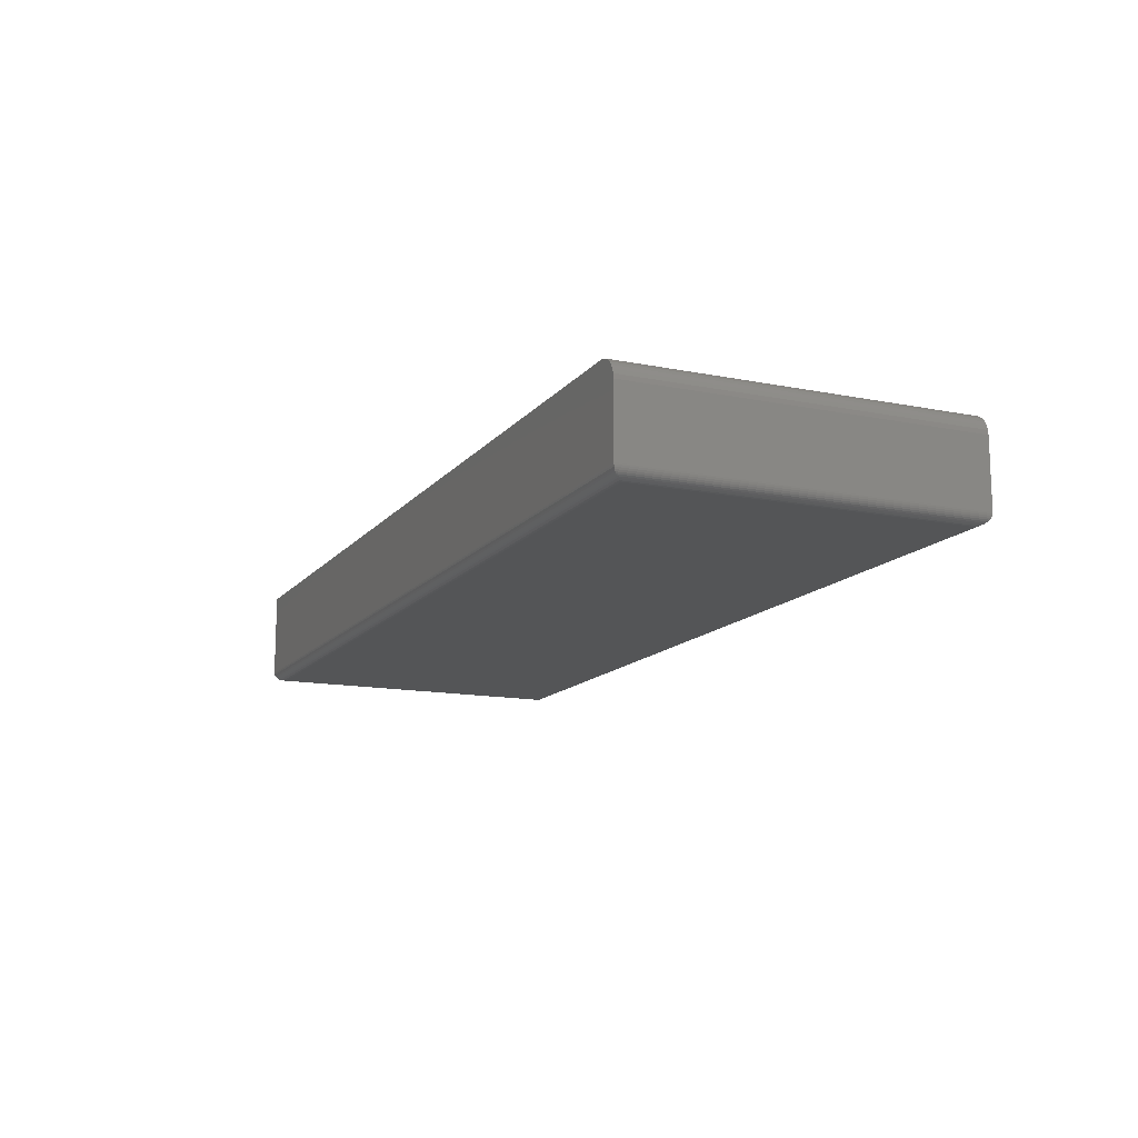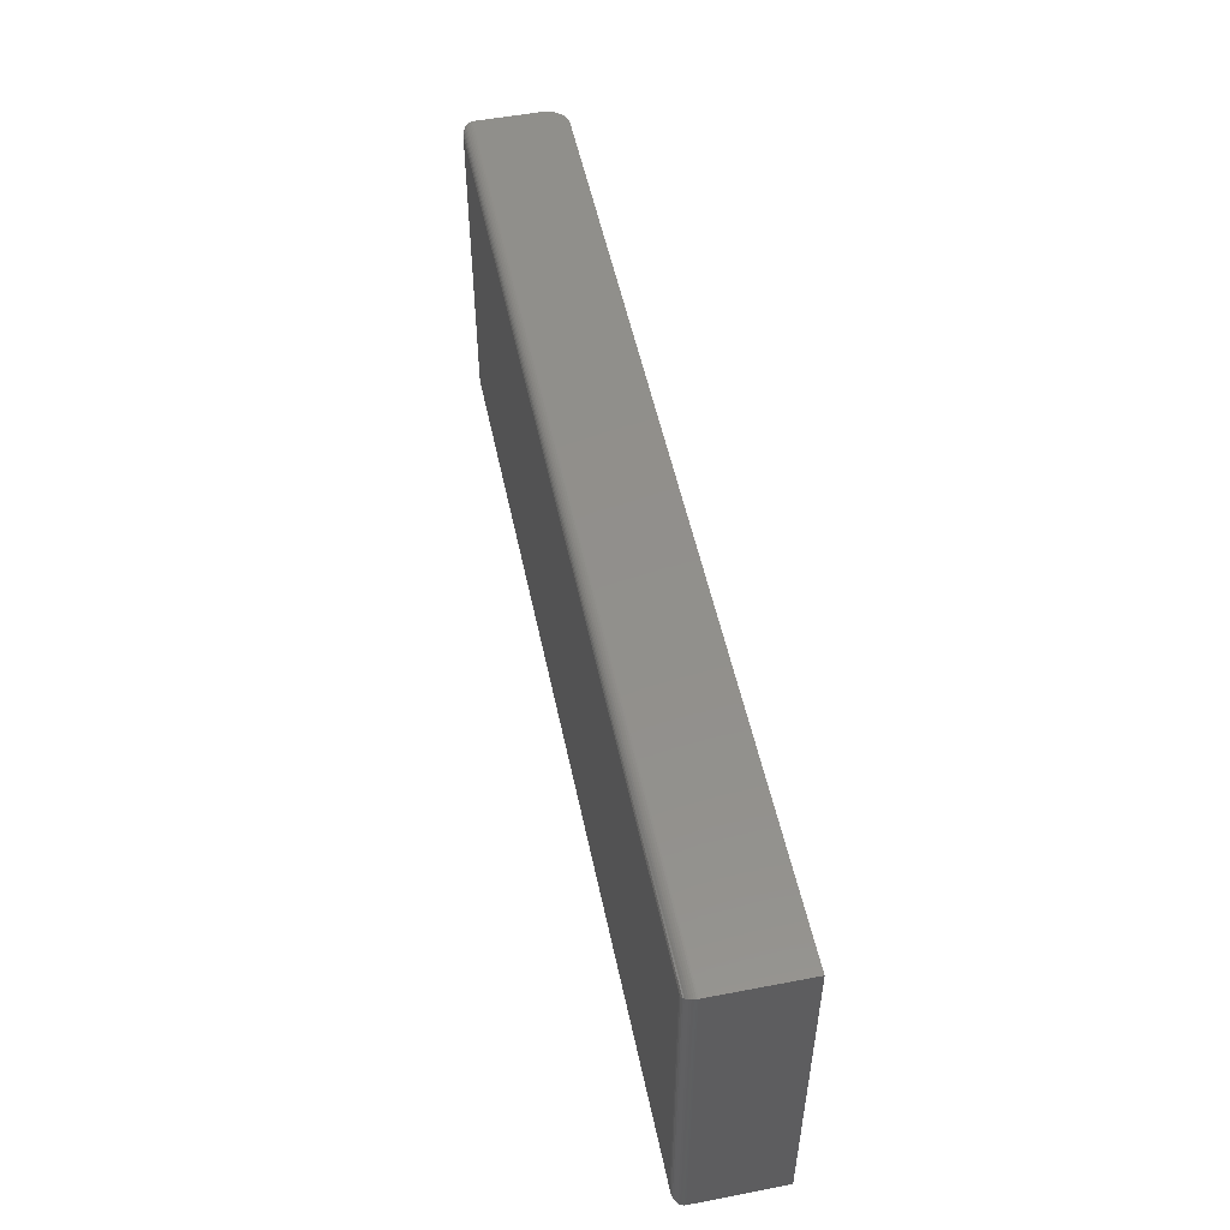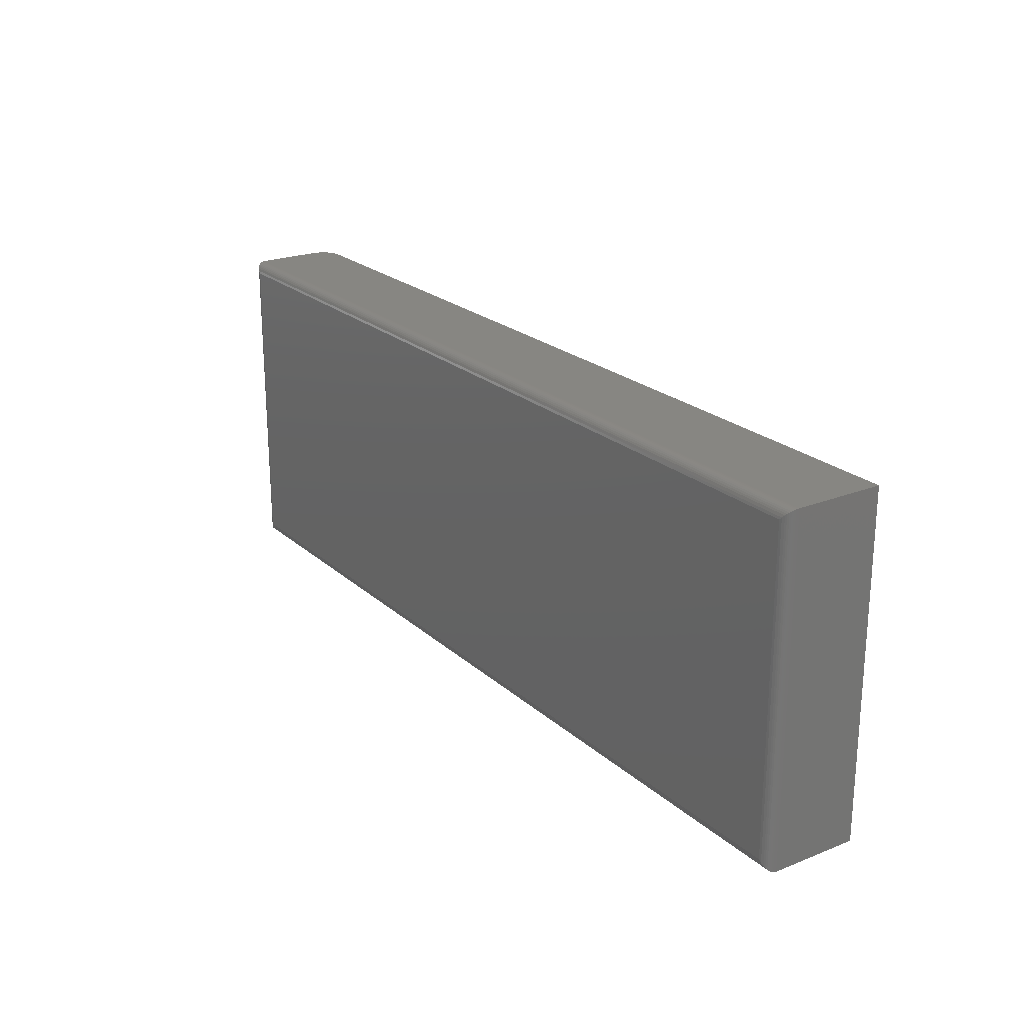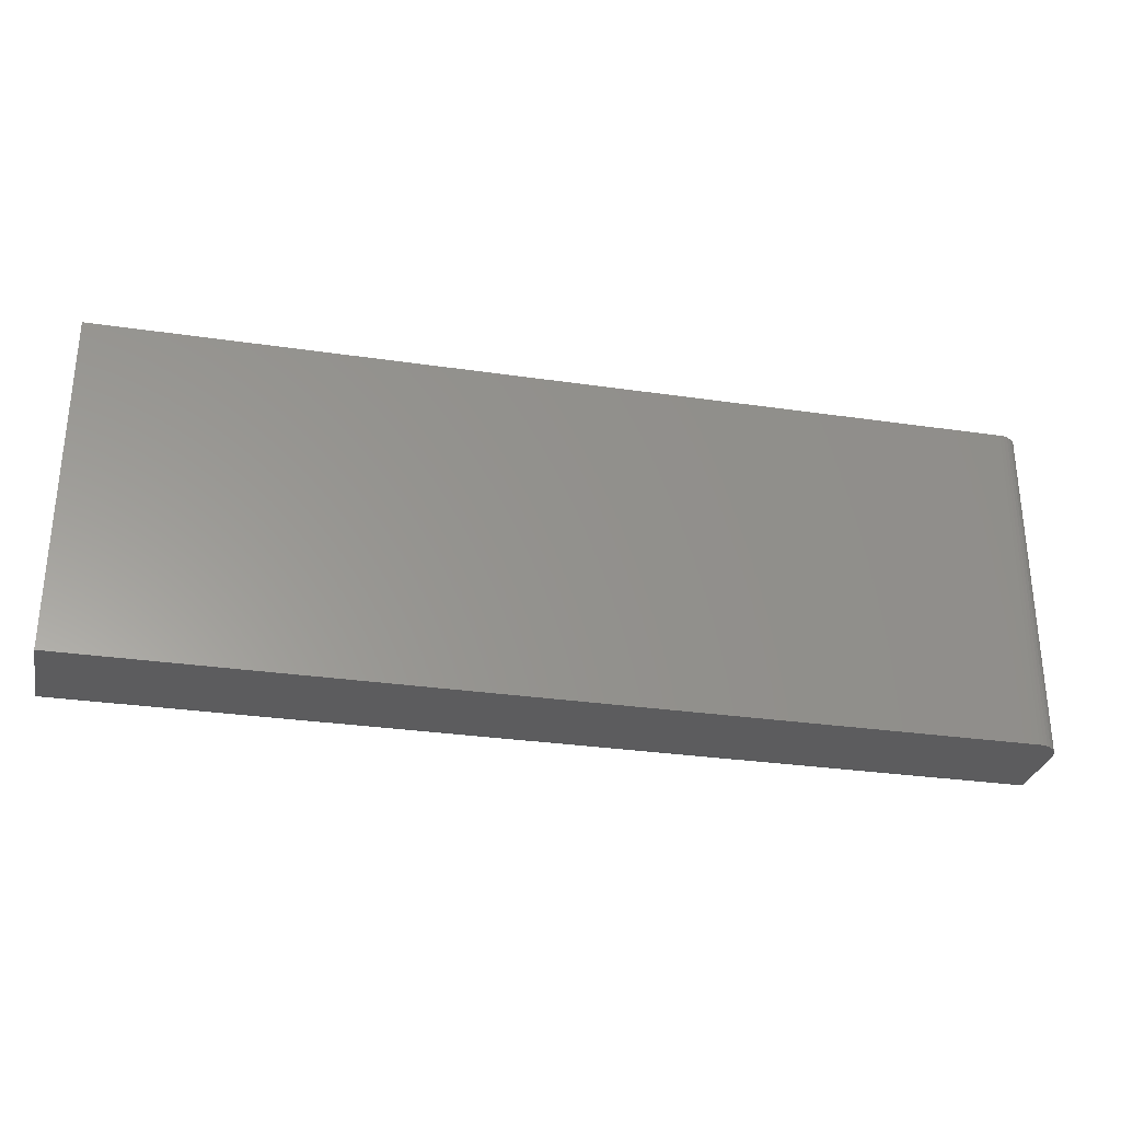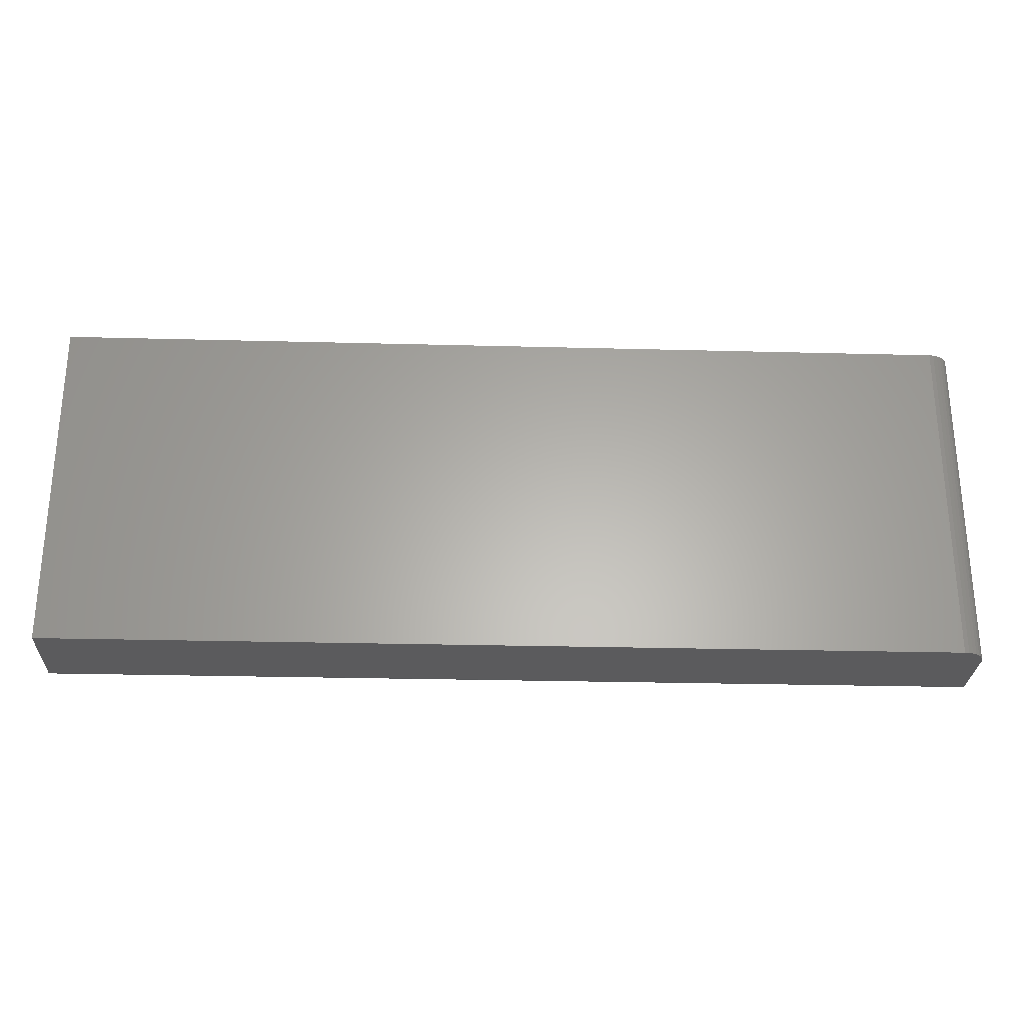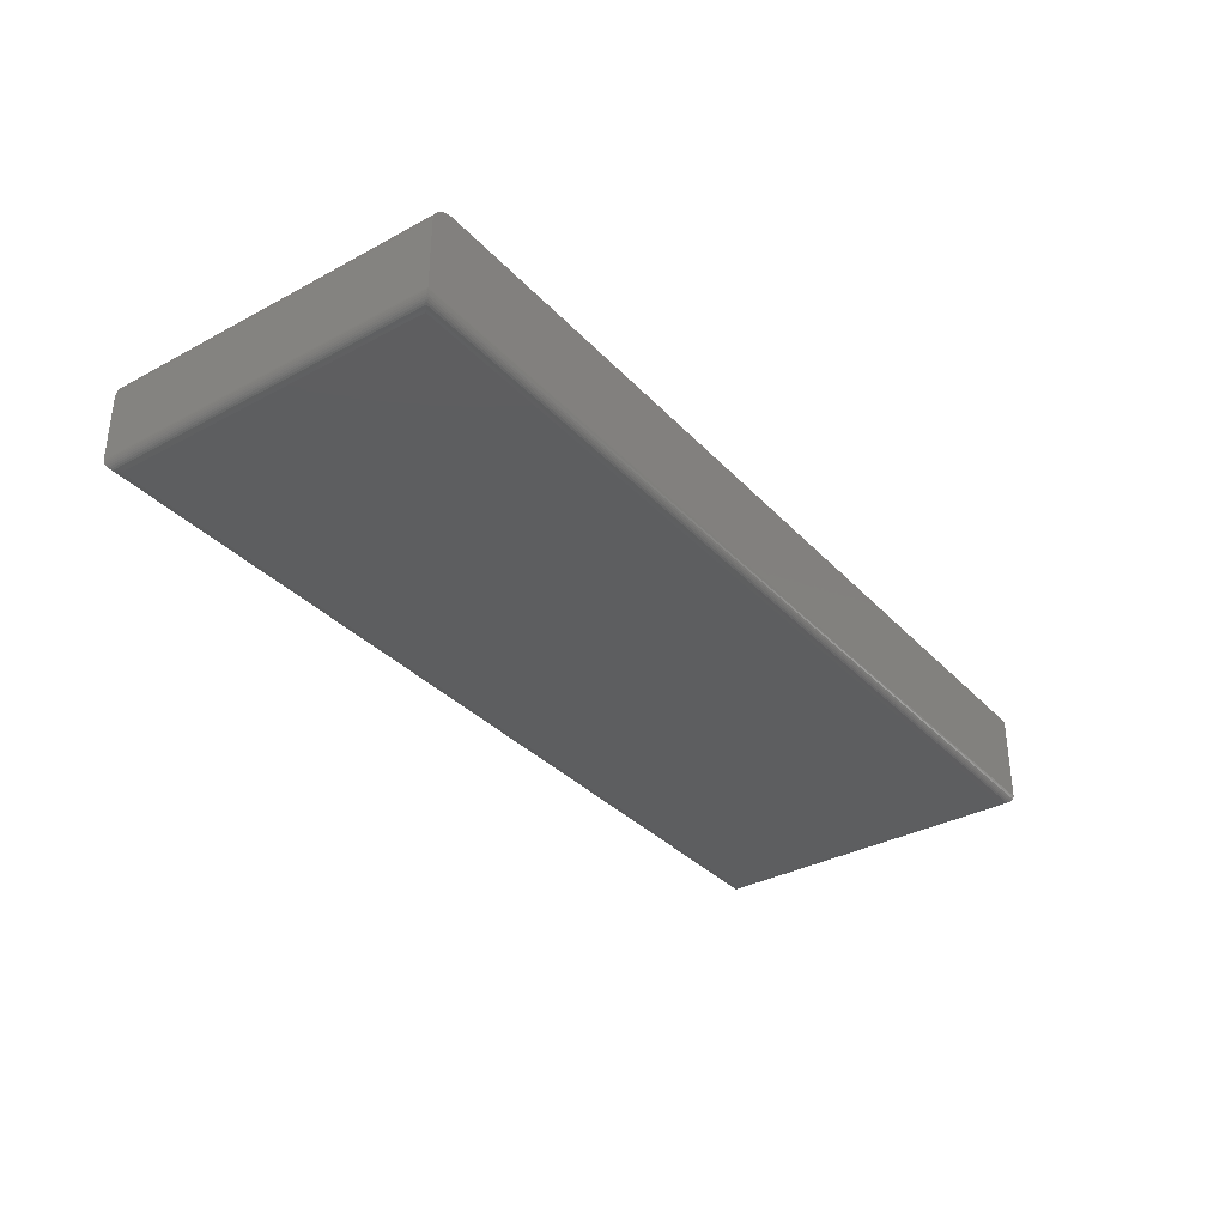
<metadata>
{"format":"stl","ext":"stl","renderer":"f3d","projection":"perspective","resolution":1024,"background":"white","views":[{"elev":-13.7,"azim":65.9,"up":"+Z"},{"elev":52.0,"azim":-101.7,"up":"+Y"},{"elev":22.5,"azim":-124.3,"up":"+Y"},{"elev":-30.0,"azim":-12.1,"up":"+Y"},{"elev":-27.1,"azim":-2.3,"up":"+Y"},{"elev":-34.4,"azim":126.0,"up":"+Z"}]}
</metadata>
<code>
# stl→obj: 60 verts, 116 faces
v 0.7447 0.1974 0.1267
v 0.7307 0.1974 0.1382
v 0.7361 0.1974 0.1354
v 0.7408 0.1974 0.1315
v 0.7248 0.1974 0.14
v 0.7476 0.1974 0.1213
v 0.7494 0.1974 0.1155
v 0.75 0.1974 0.1094
v 0.75 0.1974 0.01562
v 0.7188 0.1974 0.1406
v -0.5703 0.1974 0.1406
v -0.5703 0.1974 0.01562
v 0.75 -0.2891 0.1094
v 0.75 -0.2891 0.01562
v 0.7494 -0.2891 0.1155
v 0.7476 -0.2891 0.1213
v 0.7447 -0.2891 0.1267
v 0.7408 -0.2891 0.1315
v 0.7361 -0.2891 0.1354
v 0.7307 -0.2891 0.1382
v 0.7248 -0.2891 0.14
v 0.7188 -0.2891 0.1406
v -0.5703 -0.2891 0.1406
v -0.5703 -0.2891 0.01562
v -0.5547 -0.2734 0
v -0.5547 0.1817 0
v 0.7344 -0.2734 0
v 0.7344 0.1817 0
v 0.738 -0.2771 0.0004375
v -0.5584 -0.2771 0.0004375
v 0.7416 -0.2806 0.001752
v -0.5619 -0.2806 0.001752
v 0.7437 -0.2827 0.003078
v -0.564 -0.2827 0.003078
v 0.7456 -0.2846 0.004736
v -0.5659 -0.2846 0.004736
v 0.7472 -0.2863 0.006684
v -0.5675 -0.2863 0.006684
v 0.7485 -0.2875 0.008871
v 0.7499 -0.2889 0.01369
v -0.5702 -0.2889 0.01369
v 0.7494 -0.2884 0.01123
v -0.5697 -0.2884 0.01123
v -0.5688 -0.2875 0.008871
v -0.5584 0.1854 0.0004375
v -0.5619 0.1889 0.001752
v -0.564 0.1911 0.003078
v -0.5659 0.1929 0.004736
v -0.5675 0.1946 0.006684
v -0.5702 0.1972 0.01369
v -0.5697 0.1967 0.01123
v -0.5688 0.1958 0.008871
v 0.738 0.1854 0.0004375
v 0.7416 0.1889 0.001752
v 0.7437 0.1911 0.003078
v 0.7456 0.1929 0.004736
v 0.7472 0.1946 0.006684
v 0.7499 0.1972 0.01369
v 0.7494 0.1967 0.01123
v 0.7485 0.1958 0.008871
f 1 2 3
f 1 3 4
f 5 2 1
f 5 1 6
f 5 6 7
f 5 7 8
f 5 8 9
f 5 9 10
f 10 9 11
f 11 9 12
f 13 14 8
f 8 14 9
f 13 15 16
f 14 13 16
f 14 16 17
f 14 17 18
f 14 18 19
f 14 19 20
f 14 20 21
f 14 21 22
f 14 22 23
f 14 23 24
f 23 22 11
f 11 22 10
f 13 8 15
f 15 8 7
f 15 7 16
f 16 7 6
f 16 6 17
f 17 6 1
f 17 1 18
f 18 1 4
f 18 4 19
f 19 4 3
f 19 3 20
f 20 3 2
f 20 2 21
f 21 2 5
f 21 5 22
f 22 5 10
f 25 26 27
f 27 26 28
f 11 12 23
f 23 12 24
f 25 29 30
f 25 27 29
f 30 29 31
f 30 31 32
f 32 31 33
f 32 33 34
f 34 33 35
f 34 35 36
f 36 35 37
f 36 37 38
f 38 37 39
f 14 24 40
f 40 24 41
f 40 41 42
f 42 41 43
f 42 43 39
f 39 43 44
f 39 44 38
f 26 30 45
f 26 25 30
f 45 30 32
f 45 32 46
f 46 32 34
f 46 34 47
f 47 34 36
f 47 36 48
f 48 36 38
f 48 38 49
f 49 38 44
f 24 12 41
f 41 12 50
f 41 50 43
f 43 50 51
f 43 51 44
f 44 51 52
f 44 52 49
f 28 45 53
f 28 26 45
f 53 45 46
f 53 46 54
f 54 46 47
f 54 47 55
f 55 47 48
f 55 48 56
f 56 48 49
f 56 49 57
f 57 49 52
f 12 9 50
f 50 9 58
f 50 58 51
f 51 58 59
f 51 59 52
f 52 59 60
f 52 60 57
f 27 53 29
f 27 28 53
f 29 53 54
f 29 54 31
f 31 54 55
f 31 55 33
f 33 55 56
f 33 56 35
f 35 56 57
f 35 57 37
f 37 57 60
f 9 14 58
f 58 14 40
f 58 40 59
f 59 40 42
f 59 42 60
f 60 42 39
f 60 39 37

</code>
